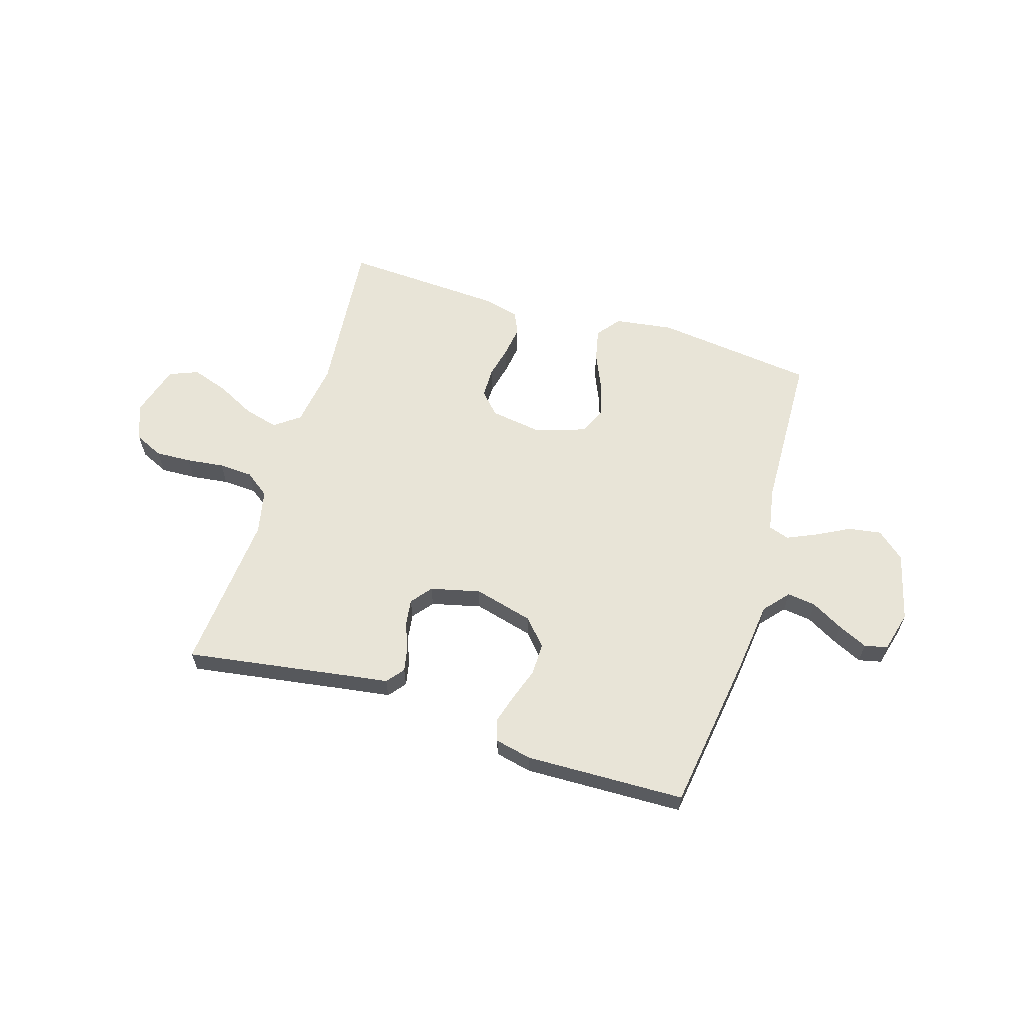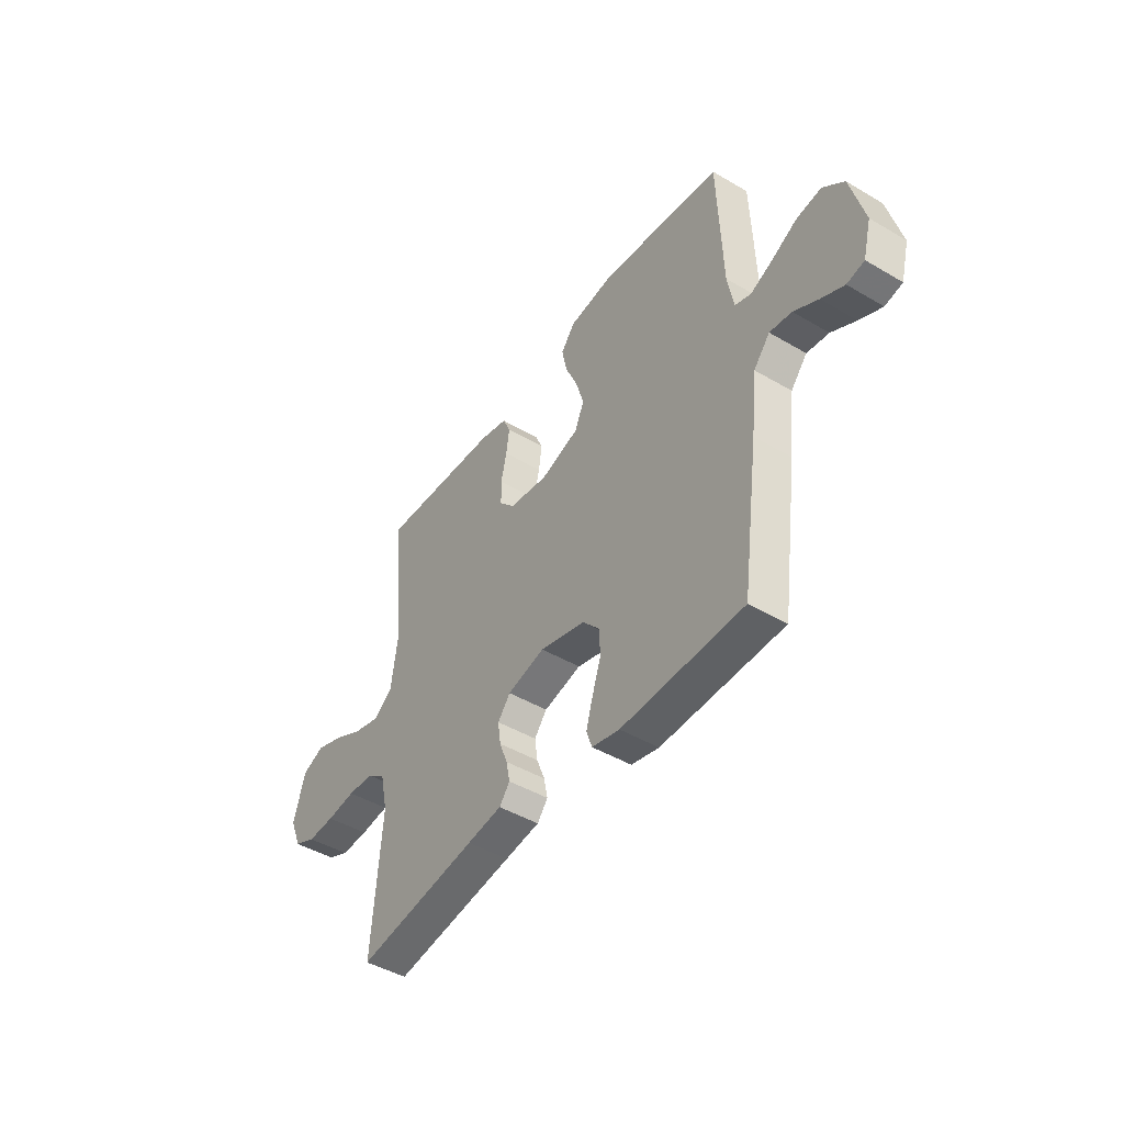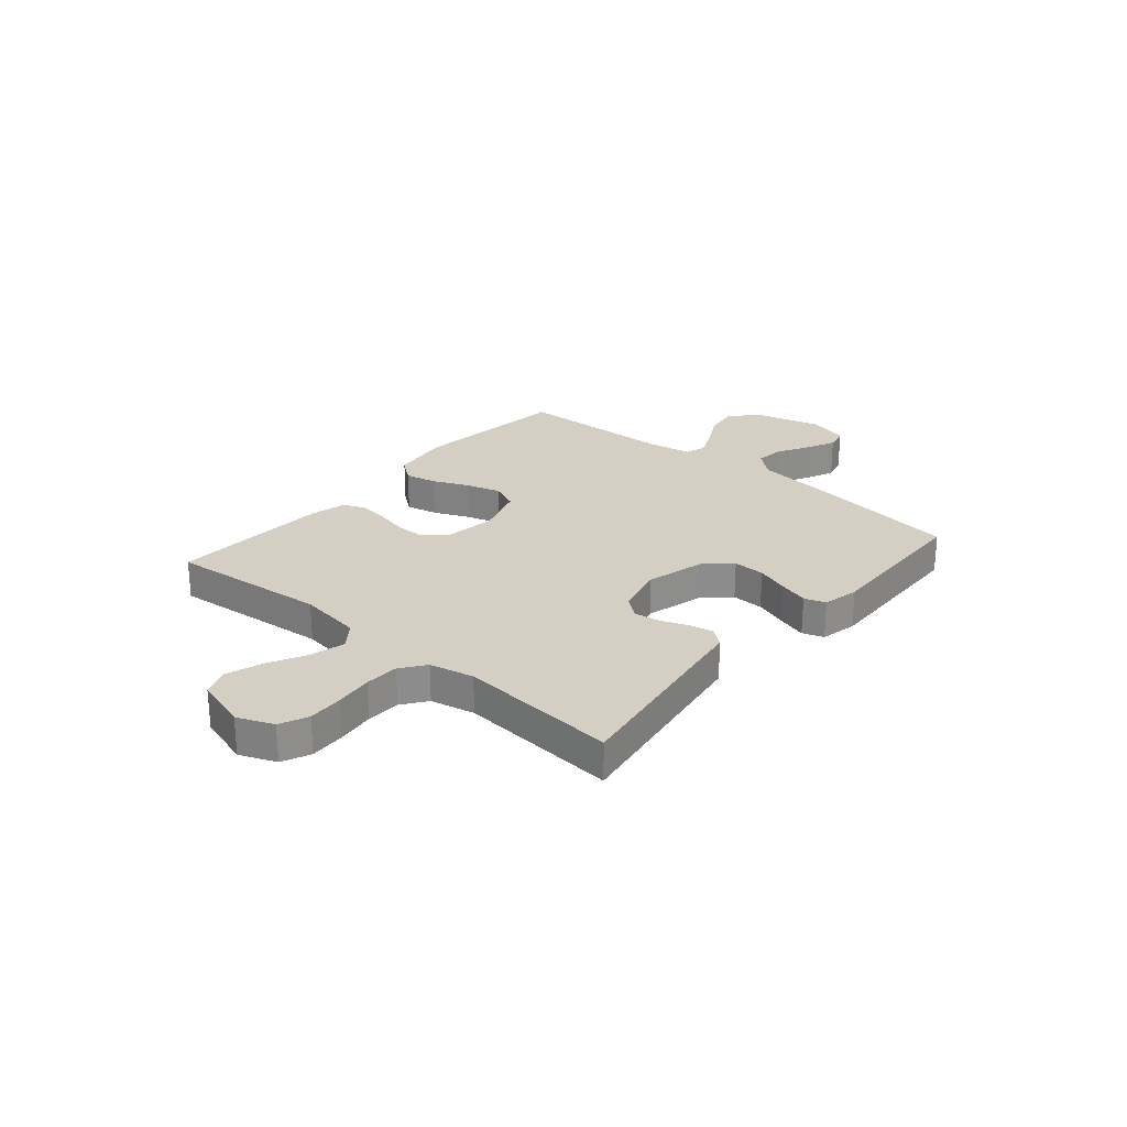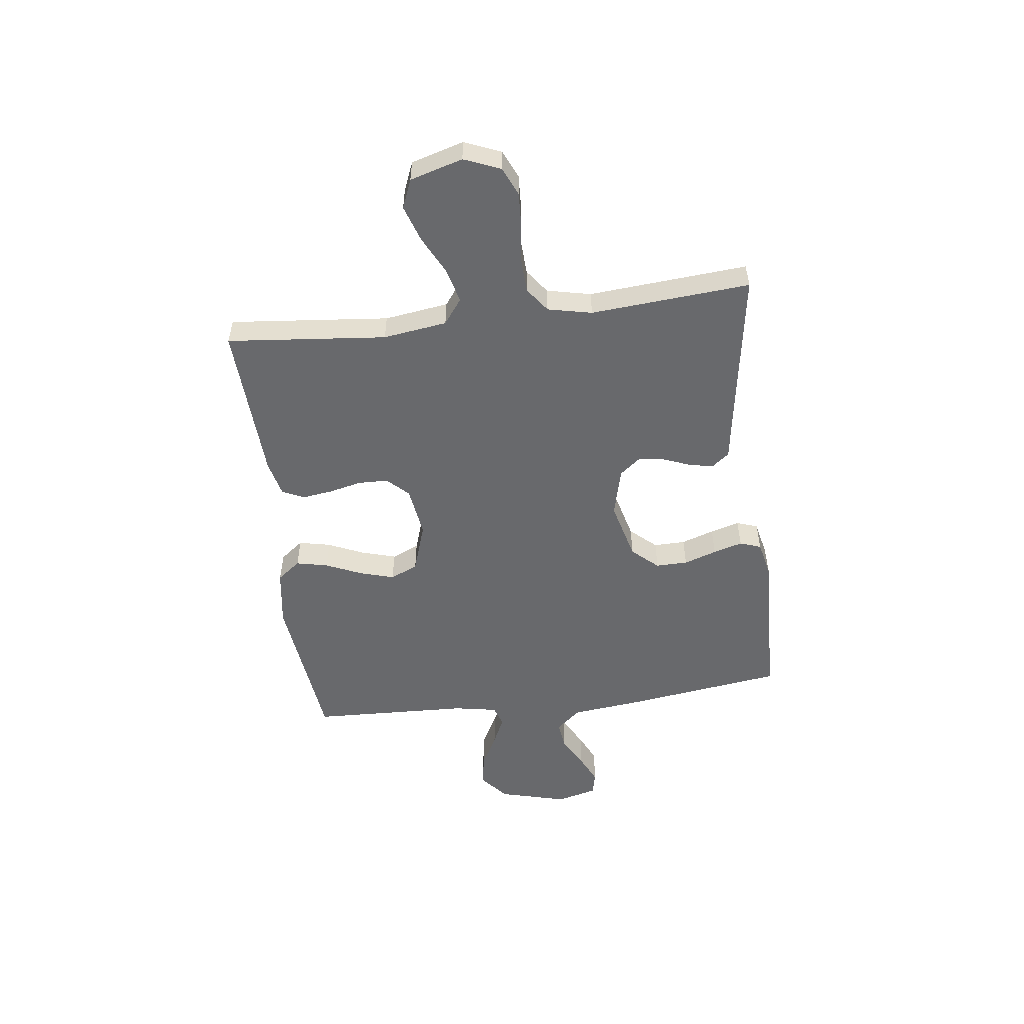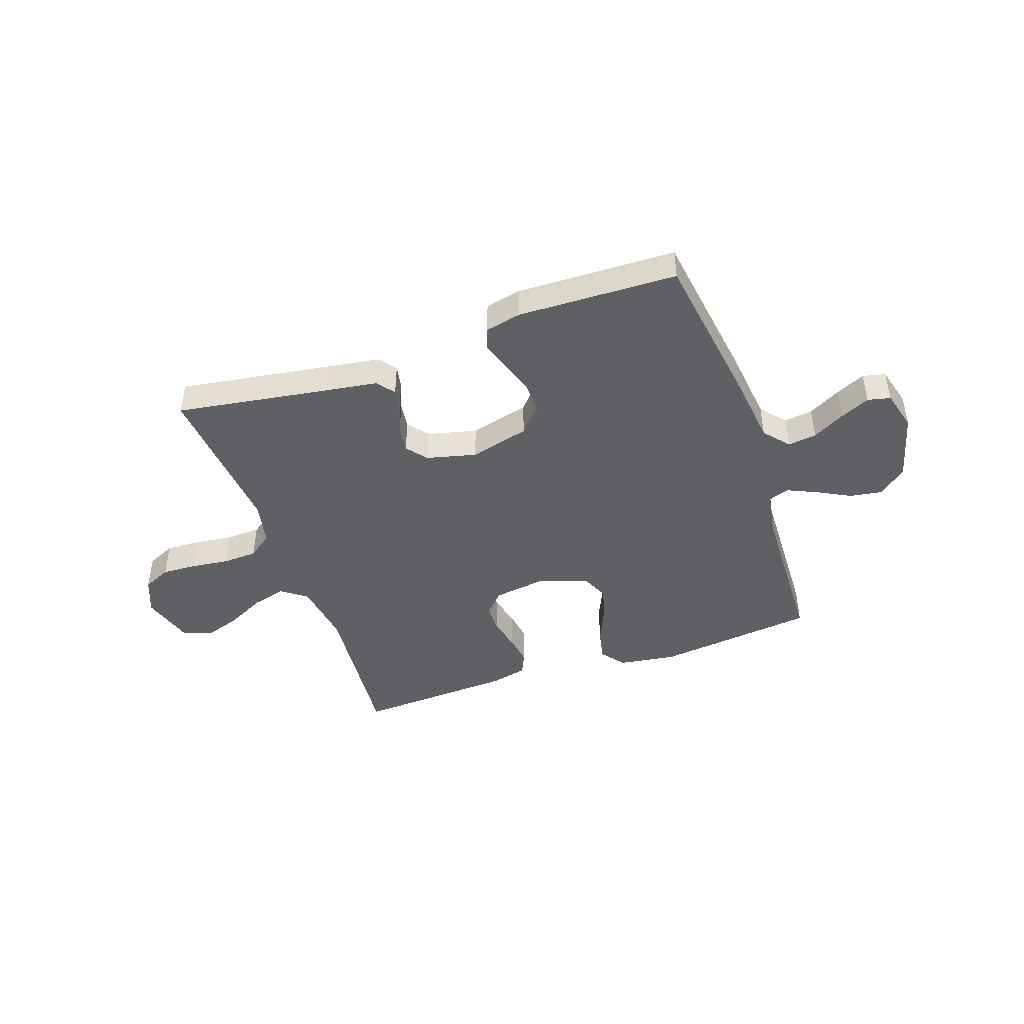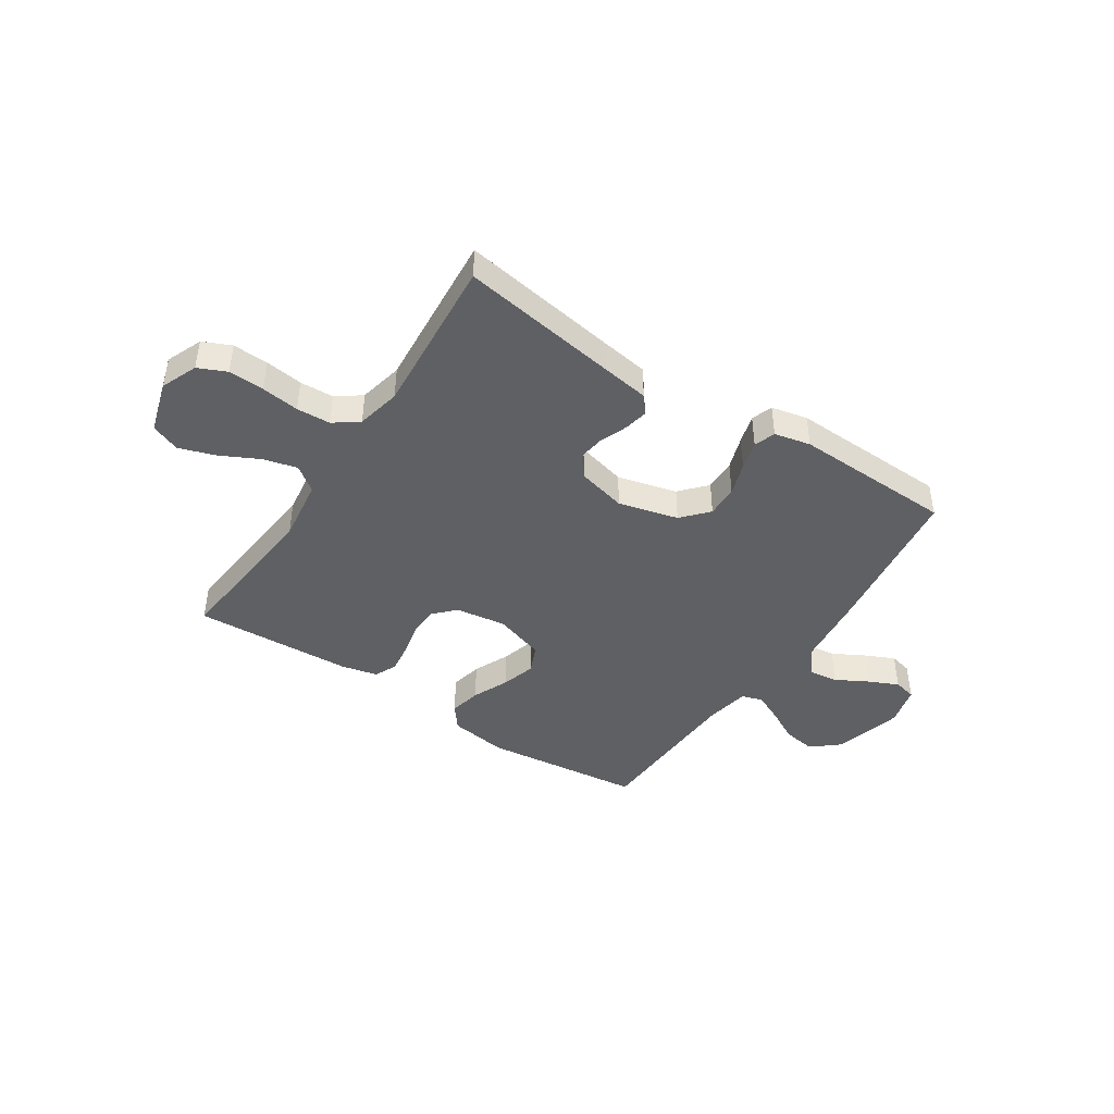
<metadata>
{"format":"obj","ext":"obj","renderer":"f3d","projection":"perspective","resolution":1024,"background":"white","views":[{"elev":61.3,"azim":-162.7,"up":"+Y"},{"elev":-45.2,"azim":-124.3,"up":"+Z"},{"elev":25.8,"azim":130.5,"up":"+Y"},{"elev":-52.8,"azim":97.1,"up":"+Y"},{"elev":-44.4,"azim":-160.7,"up":"+Y"},{"elev":-43.7,"azim":146.6,"up":"+Y"}]}
</metadata>
<code>
v -0.5 0.07 0.5
v -0.2 0.07 0.535
v -0.09 0.07 0.519
v -0.056 0.07 0.475
v -0.069 0.07 0.415
v -0.099 0.07 0.347
v -0.118 0.07 0.282
v -0.095 0.07 0.23
v 0 0.07 0.199
v 0.096 0.07 0.213
v 0.134 0.07 0.253
v 0.135 0.07 0.309
v 0.121 0.07 0.37
v 0.113 0.07 0.427
v 0.132 0.07 0.469
v 0.2 0.07 0.485
v 0.5 0.07 0.5
v 0.471 0.07 0.2
v 0.488 0.07 0.08
v 0.535 0.07 0.045
v 0.6 0.07 0.062
v 0.671 0.07 0.098
v 0.74 0.07 0.121
v 0.794 0.07 0.099
v 0.823 0.07 0
v 0.795 0.07 -0.068
v 0.742 0.07 -0.092
v 0.675 0.07 -0.089
v 0.604 0.07 -0.08
v 0.54 0.07 -0.083
v 0.494 0.07 -0.117
v 0.476 0.07 -0.2
v 0.5 0.07 -0.5
v 0.2 0.07 -0.453
v 0.114 0.07 -0.44
v 0.088 0.07 -0.407
v 0.097 0.07 -0.362
v 0.117 0.07 -0.311
v 0.124 0.07 -0.261
v 0.093 0.07 -0.222
v 0 0.07 -0.199
v -0.112 0.07 -0.228
v -0.156 0.07 -0.277
v -0.155 0.07 -0.337
v -0.134 0.07 -0.399
v -0.118 0.07 -0.454
v -0.132 0.07 -0.494
v -0.2 0.07 -0.509
v -0.5 0.07 -0.5
v -0.542 0.07 -0.2
v -0.557 0.07 -0.067
v -0.597 0.07 -0.02
v -0.651 0.07 -0.027
v -0.711 0.07 -0.06
v -0.767 0.07 -0.086
v -0.81 0.07 -0.076
v -0.83 0.07 0
v -0.796 0.07 0.129
v -0.744 0.07 0.173
v -0.682 0.07 0.163
v -0.62 0.07 0.13
v -0.565 0.07 0.105
v -0.526 0.07 0.118
v -0.511 0.07 0.2
v -0.5 0 0.5
v -0.2 0 0.535
v -0.09 0 0.519
v -0.056 0 0.475
v -0.069 0 0.415
v -0.099 0 0.347
v -0.118 0 0.282
v -0.095 0 0.23
v 0 0 0.199
v 0.096 0 0.213
v 0.134 0 0.253
v 0.135 0 0.309
v 0.121 0 0.37
v 0.113 0 0.427
v 0.132 0 0.469
v 0.2 0 0.485
v 0.5 0 0.5
v 0.471 0 0.2
v 0.488 0 0.08
v 0.535 0 0.045
v 0.6 0 0.062
v 0.671 0 0.098
v 0.74 0 0.121
v 0.794 0 0.099
v 0.823 0 0
v 0.795 0 -0.068
v 0.742 0 -0.092
v 0.675 0 -0.089
v 0.604 0 -0.08
v 0.54 0 -0.083
v 0.494 0 -0.117
v 0.476 0 -0.2
v 0.5 0 -0.5
v 0.2 0 -0.453
v 0.114 0 -0.44
v 0.088 0 -0.407
v 0.097 0 -0.362
v 0.117 0 -0.311
v 0.124 0 -0.261
v 0.093 0 -0.222
v 0 0 -0.199
v -0.112 0 -0.228
v -0.156 0 -0.277
v -0.155 0 -0.337
v -0.134 0 -0.399
v -0.118 0 -0.454
v -0.132 0 -0.494
v -0.2 0 -0.509
v -0.5 0 -0.5
v -0.542 0 -0.2
v -0.557 0 -0.067
v -0.597 0 -0.02
v -0.651 0 -0.027
v -0.711 0 -0.06
v -0.767 0 -0.086
v -0.81 0 -0.076
v -0.83 0 0
v -0.796 0 0.129
v -0.744 0 0.173
v -0.682 0 0.163
v -0.62 0 0.13
v -0.565 0 0.105
v -0.526 0 0.118
v -0.511 0 0.2
f 58 59 60 61
f 58 61 62
f 57 58 62
f 56 57 62 63
f 53 54 55 56
f 48 49 50 51
f 46 47 48 51
f 44 45 46 51
f 43 44 51 52
f 42 43 52
f 41 42 52
f 40 41 52
f 35 36 37 38
f 34 35 38 39
f 32 33 34 39
f 31 32 39 40
f 26 27 28 29
f 26 29 30
f 25 26 30
f 24 25 30
f 21 22 23 24
f 20 21 24 30
f 19 20 30 31
f 15 16 17 18
f 12 13 14 15
f 12 15 18 19
f 3 4 5 6
f 3 6 7
f 64 1 2 3
f 63 64 3 7
f 53 56 63 7
f 19 31 40 52
f 11 12 19
f 10 11 19
f 9 10 19 52
f 8 9 52 53
f 7 8 53
f 125 124 123 122
f 126 125 122
f 126 122 121
f 127 126 121 120
f 120 119 118 117
f 115 114 113 112
f 115 112 111 110
f 115 110 109 108
f 116 115 108 107
f 116 107 106
f 116 106 105
f 116 105 104
f 102 101 100 99
f 103 102 99 98
f 103 98 97 96
f 104 103 96 95
f 93 92 91 90
f 94 93 90
f 94 90 89
f 94 89 88
f 88 87 86 85
f 94 88 85 84
f 95 94 84 83
f 82 81 80 79
f 79 78 77 76
f 83 82 79 76
f 70 69 68 67
f 71 70 67
f 67 66 65 128
f 71 67 128 127
f 71 127 120 117
f 116 104 95 83
f 83 76 75
f 83 75 74
f 116 83 74 73
f 117 116 73 72
f 117 72 71
f 1 65 66 2
f 2 66 67 3
f 3 67 68 4
f 4 68 69 5
f 5 69 70 6
f 6 70 71 7
f 7 71 72 8
f 8 72 73 9
f 9 73 74 10
f 10 74 75 11
f 11 75 76 12
f 12 76 77 13
f 13 77 78 14
f 14 78 79 15
f 15 79 80 16
f 16 80 81 17
f 17 81 82 18
f 18 82 83 19
f 19 83 84 20
f 20 84 85 21
f 21 85 86 22
f 22 86 87 23
f 23 87 88 24
f 24 88 89 25
f 25 89 90 26
f 26 90 91 27
f 27 91 92 28
f 28 92 93 29
f 29 93 94 30
f 30 94 95 31
f 31 95 96 32
f 32 96 97 33
f 33 97 98 34
f 34 98 99 35
f 35 99 100 36
f 36 100 101 37
f 37 101 102 38
f 38 102 103 39
f 39 103 104 40
f 40 104 105 41
f 41 105 106 42
f 42 106 107 43
f 43 107 108 44
f 44 108 109 45
f 45 109 110 46
f 46 110 111 47
f 47 111 112 48
f 48 112 113 49
f 49 113 114 50
f 50 114 115 51
f 51 115 116 52
f 52 116 117 53
f 53 117 118 54
f 54 118 119 55
f 55 119 120 56
f 56 120 121 57
f 57 121 122 58
f 58 122 123 59
f 59 123 124 60
f 60 124 125 61
f 61 125 126 62
f 62 126 127 63
f 63 127 128 64
f 64 128 65 1

</code>
